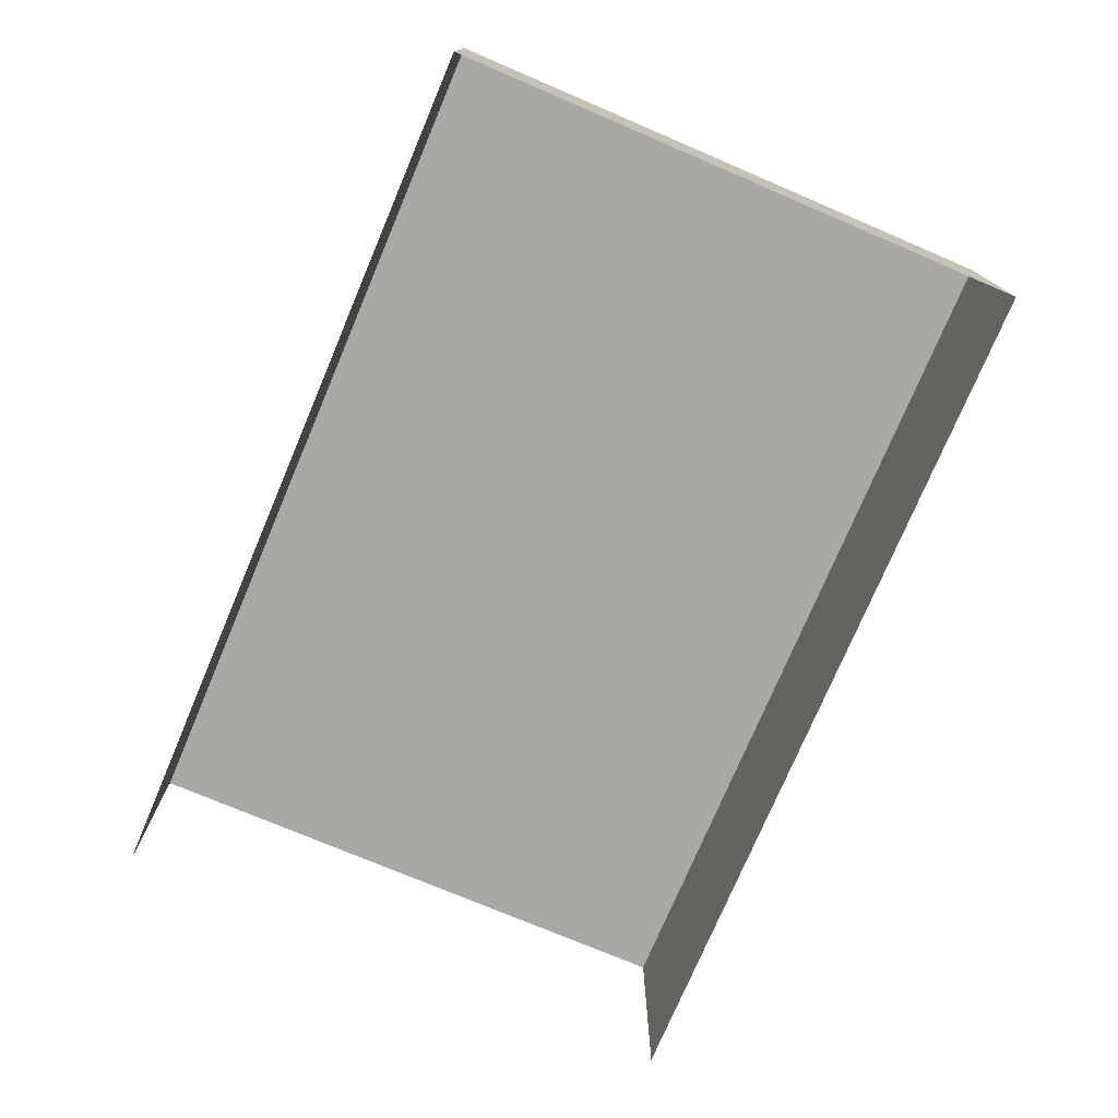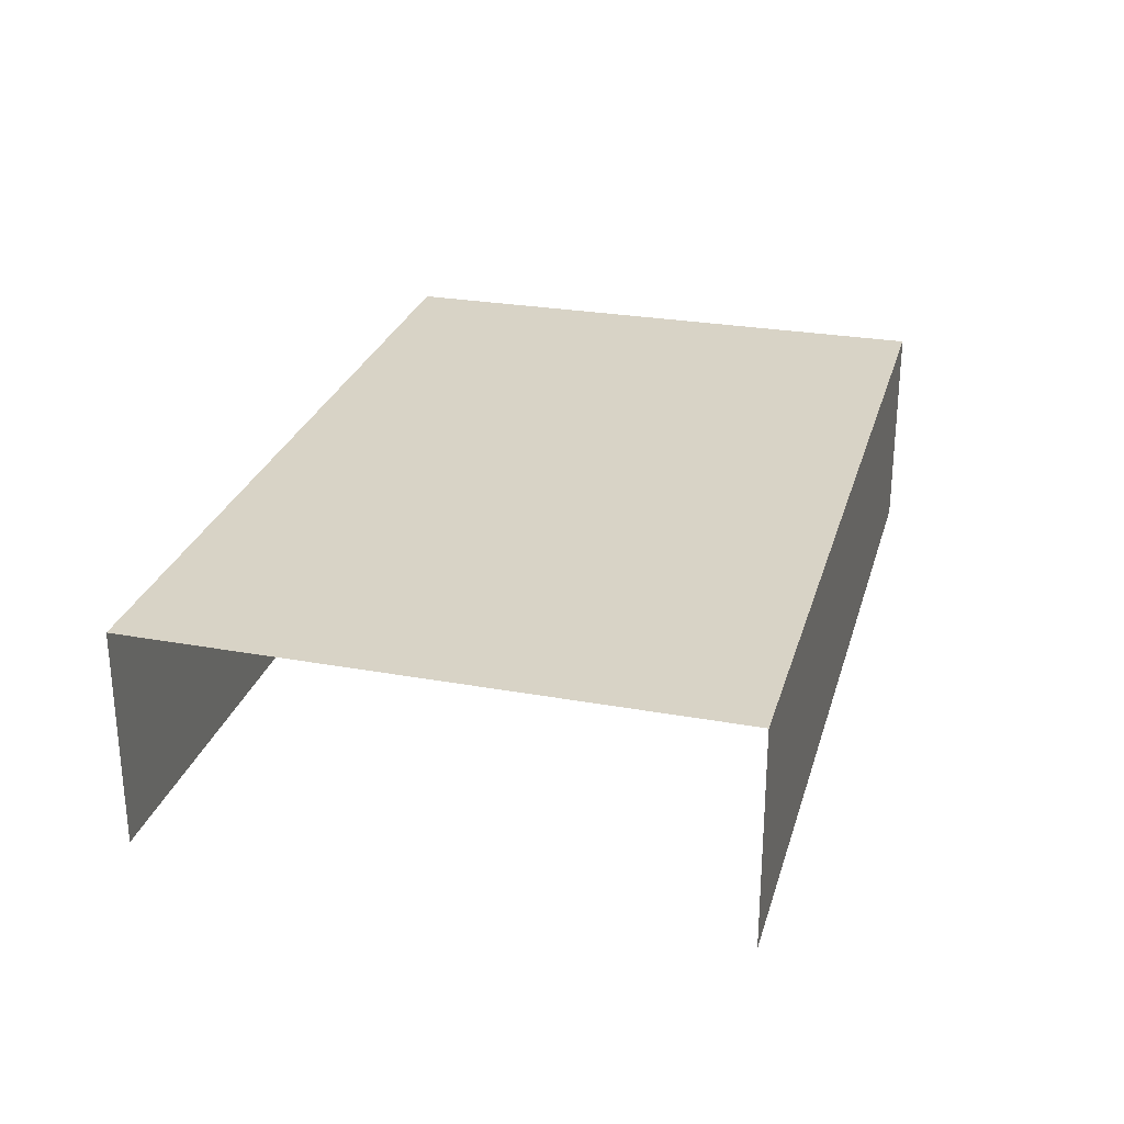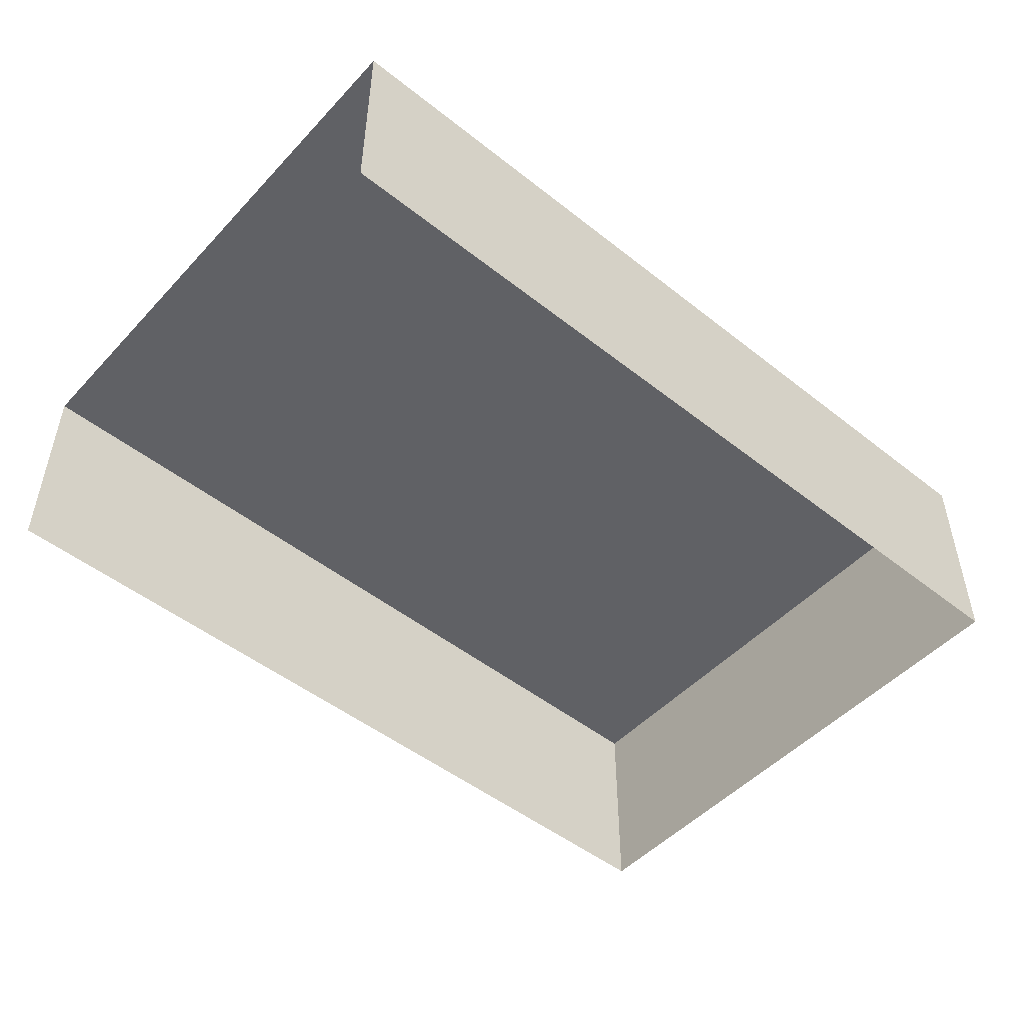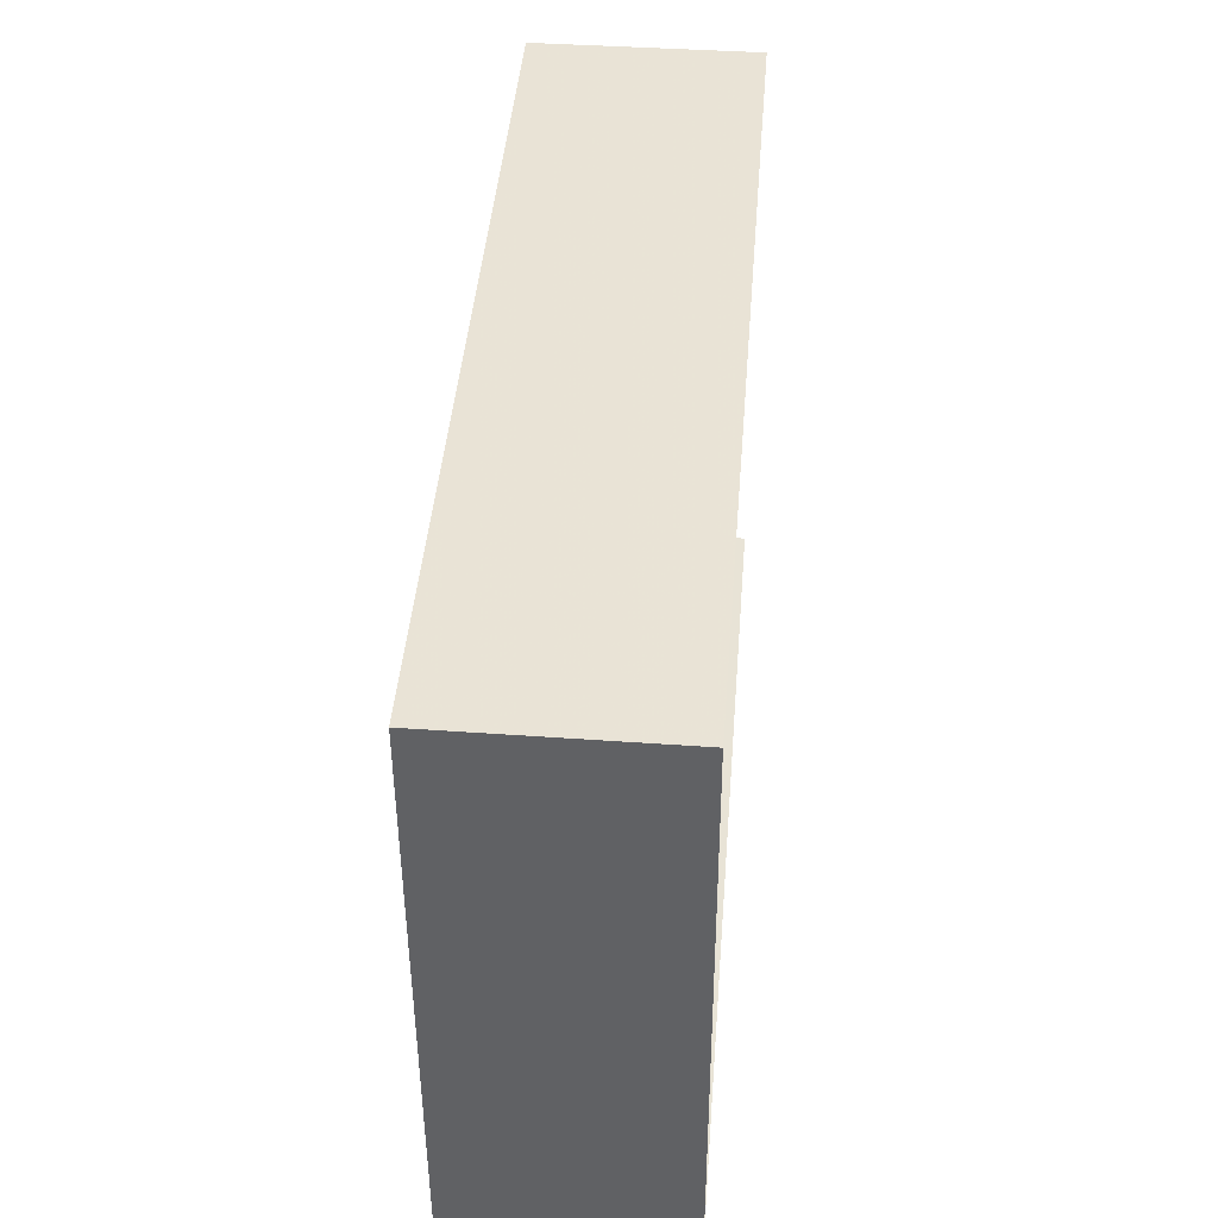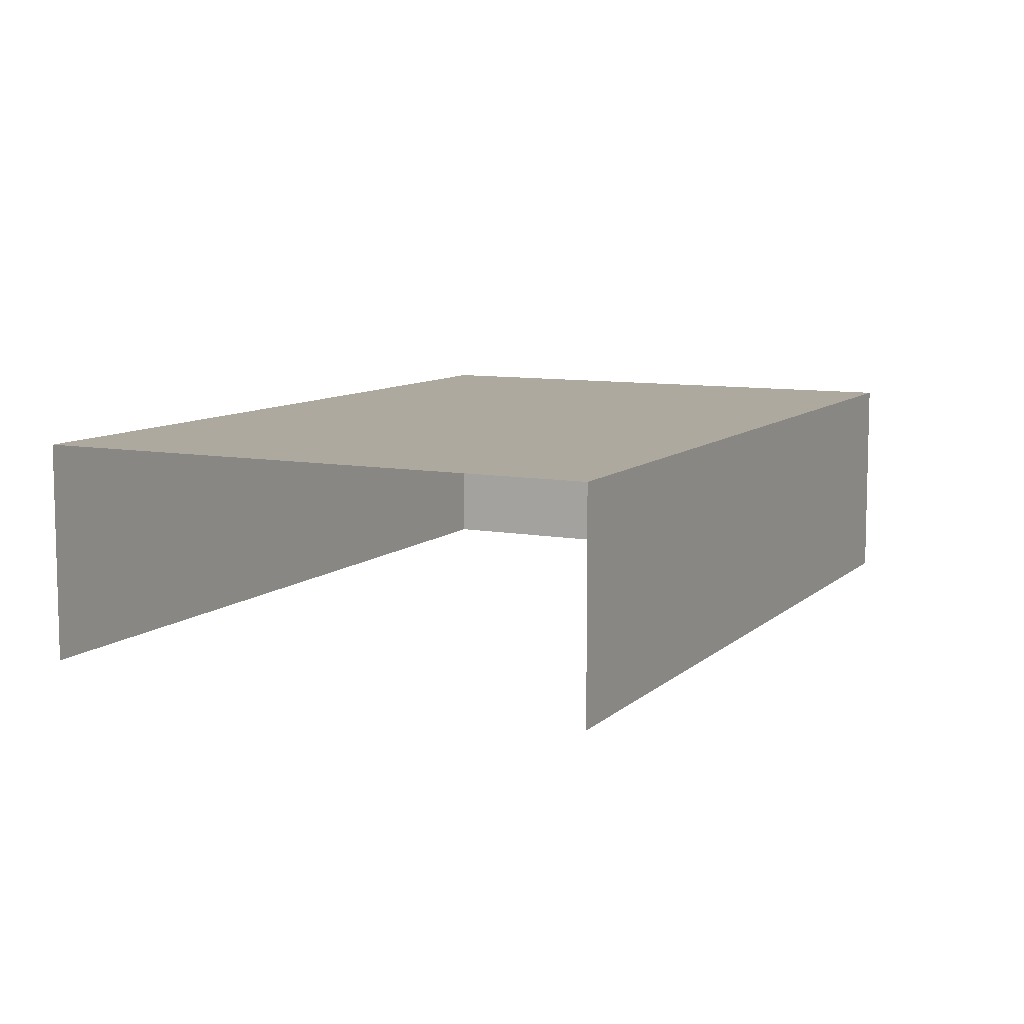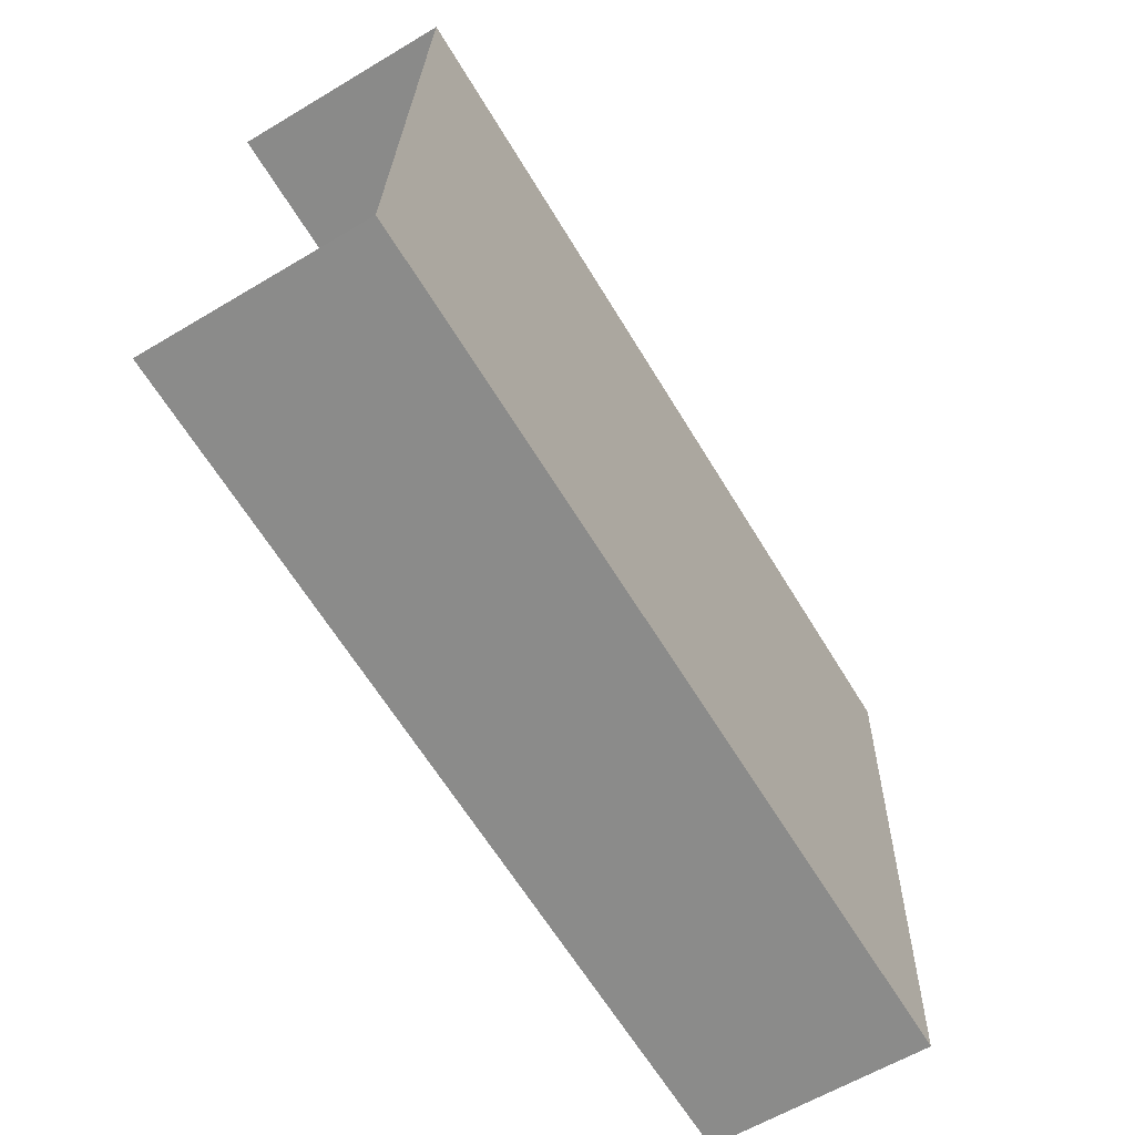
<metadata>
{"format":"obj","ext":"obj","renderer":"f3d","projection":"perspective","resolution":1024,"background":"white","views":[{"elev":-75.1,"azim":64.5,"up":"+Z"},{"elev":27.6,"azim":-77.2,"up":"+Z"},{"elev":-49.1,"azim":-43.5,"up":"+Z"},{"elev":40.3,"azim":94.5,"up":"+Y"},{"elev":9.2,"azim":-66.1,"up":"+Z"},{"elev":-61.6,"azim":-58.7,"up":"+Y"}]}
</metadata>
<code>
v -3.722e+05 -1.045e+05 29.45
v -3.722e+05 -1.045e+05 29.45
v -3.722e+05 -1.045e+05 29.45
v -3.722e+05 -1.045e+05 29.45
v -3.722e+05 -1.045e+05 30.78
v -3.722e+05 -1.045e+05 30.78
v -3.722e+05 -1.045e+05 30.78
v -3.722e+05 -1.045e+05 30.78
f 1 2 3
f 4 1 3
f 5 2 1
f 5 8 2
f 5 6 7
f 8 5 7
f 8 3 2
f 8 7 3
f 6 1 4
f 6 5 1
f 6 4 3
f 7 6 3

</code>
